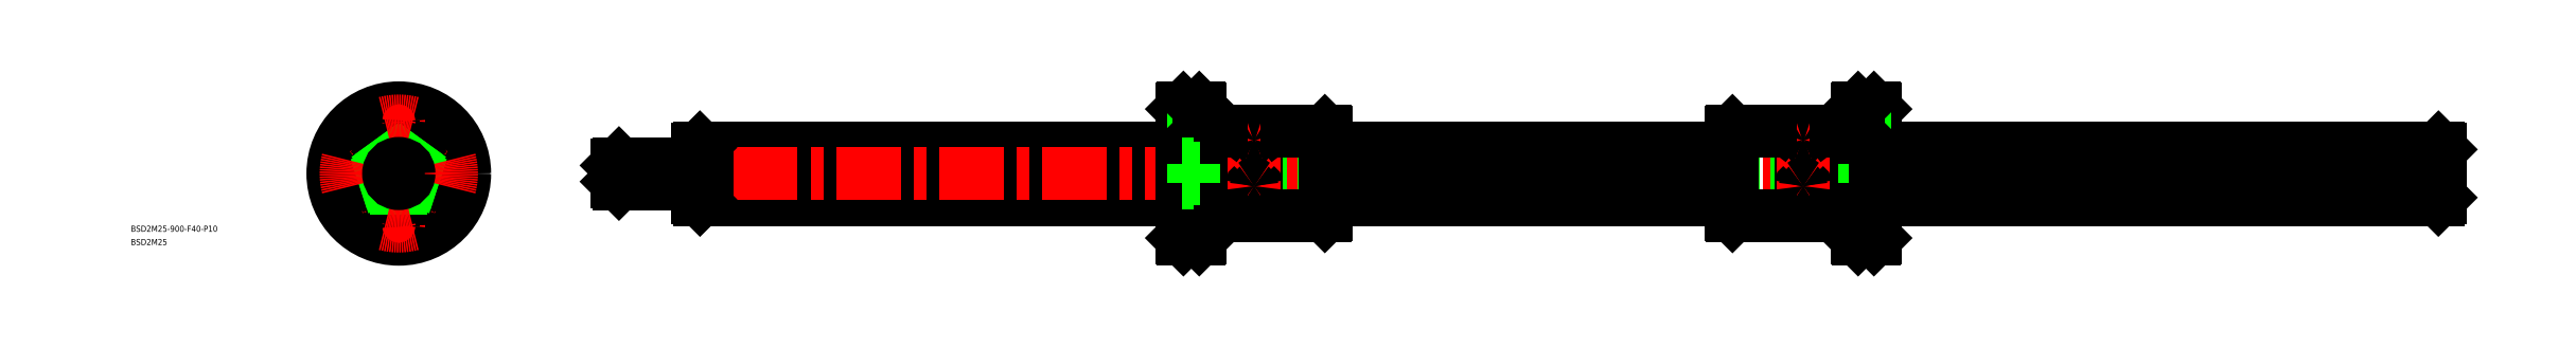
<metadata>
{"format":"dxf","ext":"dxf","renderer":"ezdxf+matplotlib","layout":"modelspace","background":"white","min_lineweight":24,"dpi":150}
</metadata>
<code>
0
SECTION
2
ENTITIES
0
LINE
8
0
10
148.7
20
5.046
30
0
11
386.7
21
5.046
31
0
0
LINE
8
0
10
148.7
20
2.896
30
0
11
386.7
21
2.896
31
0
0
LINE
8
0
10
148.7
20
-9.731
30
0
11
386.7
21
-9.731
31
0
0
LINE
8
0
10
148.7
20
-11.06
30
0
11
386.7
21
-11.06
31
0
0
LINE
8
0
10
386.7
20
12.85
30
0
11
148.6
21
12.85
31
0
0
LINE
8
0
10
386.7
20
-12.9
30
0
11
148.7
21
-12.9
31
0
0
LINE
8
CENTER
10
1010
20
0
30
0
11
105.7
21
0
31
0
0
LINE
8
0
10
457.7
20
5.046
30
0
11
657.7
21
5.046
31
0
0
LINE
8
0
10
457.7
20
2.896
30
0
11
657.7
21
2.896
31
0
0
LINE
8
0
10
457.7
20
-9.731
30
0
11
657.7
21
-9.731
31
0
0
LINE
8
0
10
457.7
20
-11.06
30
0
11
657.7
21
-11.06
31
0
0
LINE
8
0
10
1007
20
12.85
30
0
11
728.7
21
12.85
31
0
0
LINE
8
0
10
1007
20
-12.9
30
0
11
728.7
21
-12.9
31
0
0
LINE
8
0
10
386.7
20
-11.06
30
0
11
457.7
21
-11.06
31
0
0
LINE
8
0
10
386.7
20
-9.731
30
0
11
457.7
21
-9.731
31
0
0
LINE
8
0
10
386.7
20
2.896
30
0
11
457.7
21
2.896
31
0
0
LINE
8
0
10
386.7
20
5.046
30
0
11
457.7
21
5.046
31
0
0
LINE
8
0
10
457.7
20
-12.9
30
0
11
386.7
21
-12.9
31
0
0
LINE
8
0
10
457.7
20
12.85
30
0
11
386.7
21
12.85
31
0
0
LINE
8
0
10
387.3
20
-32.5
30
0
11
395.1
21
-32.5
31
0
0
LINE
8
0
10
392.1
20
-28.75
30
0
11
395.7
21
-28.75
31
0
0
LINE
8
0
10
395.7
20
-23.25
30
0
11
392.1
21
-23.25
31
0
0
LINE
8
CENTER
10
397.7
20
-26
30
0
11
384.7
21
-26
31
0
0
LINE
8
0
10
395.1
20
32.5
30
0
11
387.3
21
32.5
31
0
0
LINE
8
CENTER
10
397.7
20
26
30
0
11
384.7
21
26
31
0
0
LINE
8
0
10
395.7
20
23.25
30
0
11
392.1
21
23.25
31
0
0
LINE
8
0
10
392.1
20
28.75
30
0
11
395.7
21
28.75
31
0
0
LINE
8
0
10
387.3
20
32.5
30
0
11
387.3
21
-32.5
31
0
0
LINE
8
0
10
386.7
20
31.9
30
0
11
386.7
21
-31.9
31
0
0
LINE
8
0
10
392.1
20
-30.75
30
0
11
392.1
21
-21.25
31
0
0
LINE
8
0
10
386.7
20
-31.9
30
0
11
387.3
21
-32.5
31
0
0
LINE
8
0
10
392.1
20
-30.75
30
0
11
386.7
21
-30.75
31
0
0
LINE
8
0
10
386.7
20
-21.25
30
0
11
392.1
21
-21.25
31
0
0
LINE
8
0
10
386.7
20
31.9
30
0
11
387.3
21
32.5
31
0
0
LINE
8
0
10
392.1
20
30.75
30
0
11
392.1
21
21.25
31
0
0
LINE
8
0
10
386.7
20
21.25
30
0
11
392.1
21
21.25
31
0
0
LINE
8
0
10
392.1
20
30.75
30
0
11
386.7
21
30.75
31
0
0
LINE
8
0
10
423.4
20
21
30
0
11
423.4
21
-21
31
0
0
LINE
8
0
10
421
20
21
30
0
11
421
21
-21
31
0
0
LINE
8
0
10
395.7
20
-31.9
30
0
11
395.7
21
31.9
31
0
0
LINE
8
0
10
395.1
20
32.5
30
0
11
395.1
21
-32.5
31
0
0
LINE
8
0
10
396.3
20
21
30
0
11
396.3
21
-21
31
0
0
LINE
8
0
10
457.1
20
21
30
0
11
457.1
21
-21
31
0
0
LINE
8
0
10
457.7
20
20.4
30
0
11
457.7
21
-20.4
31
0
0
LINE
8
CENTER
10
422.2
20
23.57
30
0
11
422.2
21
-24.1
31
0
0
LINE
8
0
10
457.1
20
-21
30
0
11
423.4
21
-21
31
0
0
LINE
8
0
10
396.3
20
-21
30
0
11
421
21
-21
31
0
0
LINE
8
0
10
395.7
20
-31.9
30
0
11
395.1
21
-32.5
31
0
0
LINE
8
0
10
395.7
20
-20.4
30
0
11
396.3
21
-21
31
0
0
ARC
8
0
10
422.2
20
-21.9
30
0
40
1.5
50
36.87
51
143.1
0
LINE
8
0
10
457.7
20
-20.4
30
0
11
457.1
21
-21
31
0
0
LINE
8
0
10
457.1
20
21
30
0
11
423.4
21
21
31
0
0
LINE
8
0
10
395.1
20
32.5
30
0
11
395.7
21
31.9
31
0
0
LINE
8
0
10
396.3
20
21
30
0
11
421
21
21
31
0
0
LINE
8
0
10
396.3
20
21
30
0
11
395.7
21
20.4
31
0
0
ARC
8
0
10
422.2
20
21.9
30
0
40
1.5
50
216.9
51
323.1
0
LINE
8
0
10
457.1
20
21
30
0
11
457.7
21
20.4
31
0
0
INSERT
8
0
2
*U4
10
0
20
0
30
0
0
INSERT
8
0
2
*U5
10
0
20
0
30
0
0
LINE
8
0
10
147.7
20
11.9
30
0
11
147.7
21
-11.9
31
0
0
LINE
8
0
10
1008
20
11.9
30
0
11
1008
21
-11.9
31
0
0
LINE
8
0
10
107.7
20
4
30
0
11
107.7
21
-4
31
0
0
LINE
8
0
10
147.7
20
-5
30
0
11
108.7
21
-5
31
0
0
LINE
8
0
10
147.7
20
5
30
0
11
108.7
21
5
31
0
0
LINE
8
0
10
1007
20
12.85
30
0
11
1008
21
11.9
31
0
0
LINE
8
0
10
1008
20
-11.9
30
0
11
1007
21
-12.9
31
0
0
LINE
8
0
10
148.6
20
12.85
30
0
11
147.7
21
11.9
31
0
0
LINE
8
0
10
147.7
20
-11.9
30
0
11
148.7
21
-12.9
31
0
0
LINE
8
0
10
107.7
20
4
30
0
11
108.7
21
5
31
0
0
LINE
8
0
10
107.7
20
-4
30
0
11
108.7
21
-5
31
0
0
LINE
8
0
10
108.7
20
-5
30
0
11
108.7
21
5
31
0
0
LINE
8
0
10
148.7
20
12.85
30
0
11
148.7
21
-12.9
31
0
0
LINE
8
0
10
1007
20
12.85
30
0
11
1007
21
-12.9
31
0
0
CIRCLE
8
0
10
0
20
0
30
0
40
20.4
0
CIRCLE
8
0
10
0
20
0
30
0
40
21
0
CIRCLE
8
0
10
0
20
0
30
0
40
32.5
0
LINE
8
CENTER
10
-34.5
20
0
30
0
11
34.5
21
0
31
0
0
CIRCLE
8
0
10
0
20
0
30
0
40
31.9
0
LINE
8
CENTER
10
0
20
-34.5
30
0
11
0
21
34.5
31
0
0
CIRCLE
8
0
10
-26
20
0
30
0
40
2.75
0
CIRCLE
8
0
10
-26
20
0
30
0
40
4.75
0
CIRCLE
8
0
10
0
20
-26
30
0
40
4.75
0
CIRCLE
8
0
10
0
20
-26
30
0
40
2.75
0
CIRCLE
8
0
10
0
20
26
30
0
40
4.75
0
CIRCLE
8
0
10
0
20
26
30
0
40
2.75
0
CIRCLE
8
0
10
26
20
0
30
0
40
4.75
0
CIRCLE
8
0
10
26
20
0
30
0
40
2.75
0
ARC
8
0
10
-1.136e-13
20
14.5
30
0
40
2
50
235.6
51
304.4
0
LINE
8
CENTER
10
-14.17
20
4.604
30
0
11
-10.14
21
3.295
31
0
0
LINE
8
CENTER
10
14.17
20
4.604
30
0
11
10.14
21
3.295
31
0
0
LINE
8
CENTER
10
-8.758
20
-12.05
30
0
11
-6.268
21
-8.627
31
0
0
LINE
8
CENTER
10
8.758
20
-12.05
30
0
11
6.268
21
-8.627
31
0
0
ARC
8
0
10
-8.523
20
-11.73
30
0
40
2
50
19.57
51
88.43
0
ARC
8
0
10
-13.79
20
4.481
30
0
40
2
50
307.6
51
16.43
0
ARC
8
0
10
8.523
20
-11.73
30
0
40
2
50
91.57
51
160.4
0
ARC
8
0
10
13.79
20
4.481
30
0
40
2
50
163.6
51
232.4
0
LINE
8
CENTER
10
21.87
20
-7.107
30
0
11
10.37
21
-3.368
31
0
0
LINE
8
CENTER
10
-21.87
20
-7.107
30
0
11
-10.37
21
-3.368
31
0
0
LINE
8
CENTER
10
13.52
20
18.61
30
0
11
6.407
21
8.818
31
0
0
LINE
8
CENTER
10
-13.52
20
18.61
30
0
11
-6.407
21
8.818
31
0
0
ARC
8
0
10
0
20
0
30
0
40
12.9
50
23.03
51
84.97
0
ARC
8
0
10
0
20
0
30
0
40
12.9
50
95.03
51
157
0
ARC
8
0
10
0
20
0
30
0
40
12.9
50
167
51
229
0
ARC
8
0
10
0
20
0
30
0
40
12.9
50
239
51
301
0
ARC
8
0
10
0
20
0
30
0
40
12.9
50
311
51
12.97
0
CIRCLE
8
0
10
0
20
0
30
0
40
11.66
0
LINE
8
0
10
1
20
-12.86
30
0
11
1
21
-20.38
31
0
0
LINE
8
0
10
-1
20
-12.86
30
0
11
-1
21
-20.38
31
0
0
LINE
8
0
10
19.69
20
-5.345
30
0
11
12.54
21
-3.023
31
0
0
LINE
8
0
10
19.07
20
-7.247
30
0
11
11.92
21
-4.925
31
0
0
LINE
8
0
10
-19.69
20
-5.345
30
0
11
-12.54
21
-3.023
31
0
0
LINE
8
0
10
-19.07
20
-7.247
30
0
11
-11.92
21
-4.925
31
0
0
LINE
8
0
10
11.17
20
17.07
30
0
11
6.751
21
10.99
31
0
0
LINE
8
0
10
12.79
20
15.9
30
0
11
8.369
21
9.817
31
0
0
LINE
8
0
10
-12.79
20
15.9
30
0
11
-8.369
21
9.817
31
0
0
LINE
8
0
10
-11.17
20
17.07
30
0
11
-6.751
21
10.99
31
0
0
ARC
8
CENTER
10
0
20
0
30
0
40
26
50
255.1
51
284.9
0
ARC
8
CENTER
10
0
20
0
30
0
40
26
50
345.1
51
14.89
0
ARC
8
CENTER
10
0
20
0
30
0
40
26
50
75.11
51
104.9
0
ARC
8
CENTER
10
0
20
0
30
0
40
26
50
165.1
51
194.9
0
CIRCLE
8
0
10
0
20
0
30
0
40
4
0
CIRCLE
8
0
10
0
20
0
30
0
40
5
0
LINE
8
0
10
395.7
20
-2.75
30
0
11
392.1
21
-2.75
31
0
0
LINE
8
0
10
392.1
20
2.75
30
0
11
395.7
21
2.75
31
0
0
LINE
8
0
10
392.1
20
4.75
30
0
11
392.1
21
-4.75
31
0
0
LINE
8
0
10
386.7
20
-4.75
30
0
11
392.1
21
-4.75
31
0
0
LINE
8
0
10
392.1
20
4.75
30
0
11
386.7
21
4.75
31
0
0
LINE
8
0
10
728.7
20
-11.06
30
0
11
657.7
21
-11.06
31
0
0
LINE
8
0
10
728.7
20
-9.731
30
0
11
657.7
21
-9.731
31
0
0
LINE
8
0
10
728.7
20
2.896
30
0
11
657.7
21
2.896
31
0
0
LINE
8
0
10
728.7
20
5.046
30
0
11
657.7
21
5.046
31
0
0
LINE
8
0
10
657.7
20
-12.9
30
0
11
728.7
21
-12.9
31
0
0
LINE
8
0
10
657.7
20
12.85
30
0
11
728.7
21
12.85
31
0
0
LINE
8
0
10
728.1
20
-32.5
30
0
11
720.3
21
-32.5
31
0
0
LINE
8
0
10
723.3
20
-28.75
30
0
11
719.7
21
-28.75
31
0
0
LINE
8
0
10
719.7
20
-23.25
30
0
11
723.3
21
-23.25
31
0
0
LINE
8
CENTER
10
717.7
20
-26
30
0
11
730.7
21
-26
31
0
0
LINE
8
0
10
720.3
20
32.5
30
0
11
728.1
21
32.5
31
0
0
LINE
8
CENTER
10
717.7
20
26
30
0
11
730.7
21
26
31
0
0
LINE
8
0
10
719.7
20
23.25
30
0
11
723.3
21
23.25
31
0
0
LINE
8
0
10
723.3
20
28.75
30
0
11
719.7
21
28.75
31
0
0
LINE
8
0
10
728.1
20
32.5
30
0
11
728.1
21
-32.5
31
0
0
LINE
8
0
10
728.7
20
31.9
30
0
11
728.7
21
-31.9
31
0
0
LINE
8
0
10
723.3
20
-30.75
30
0
11
723.3
21
-21.25
31
0
0
LINE
8
0
10
728.7
20
-31.9
30
0
11
728.1
21
-32.5
31
0
0
LINE
8
0
10
723.3
20
-30.75
30
0
11
728.7
21
-30.75
31
0
0
LINE
8
0
10
728.7
20
-21.25
30
0
11
723.3
21
-21.25
31
0
0
LINE
8
0
10
728.7
20
31.9
30
0
11
728.1
21
32.5
31
0
0
LINE
8
0
10
723.3
20
30.75
30
0
11
723.3
21
21.25
31
0
0
LINE
8
0
10
728.7
20
21.25
30
0
11
723.3
21
21.25
31
0
0
LINE
8
0
10
723.3
20
30.75
30
0
11
728.7
21
30.75
31
0
0
LINE
8
0
10
692
20
21
30
0
11
692
21
-21
31
0
0
LINE
8
0
10
694.4
20
21
30
0
11
694.4
21
-21
31
0
0
LINE
8
0
10
719.7
20
-31.9
30
0
11
719.7
21
31.9
31
0
0
LINE
8
0
10
720.3
20
32.5
30
0
11
720.3
21
-32.5
31
0
0
LINE
8
0
10
719.1
20
21
30
0
11
719.1
21
-21
31
0
0
LINE
8
0
10
658.3
20
21
30
0
11
658.3
21
-21
31
0
0
LINE
8
0
10
657.7
20
20.4
30
0
11
657.7
21
-20.4
31
0
0
LINE
8
CENTER
10
693.2
20
23.57
30
0
11
693.2
21
-24.1
31
0
0
LINE
8
0
10
658.3
20
-21
30
0
11
692
21
-21
31
0
0
LINE
8
0
10
719.1
20
-21
30
0
11
694.4
21
-21
31
0
0
LINE
8
0
10
719.7
20
-31.9
30
0
11
720.3
21
-32.5
31
0
0
LINE
8
0
10
719.7
20
-20.4
30
0
11
719.1
21
-21
31
0
0
ARC
8
0
10
693.2
20
-21.9
30
0
40
1.5
50
36.87
51
143.1
0
LINE
8
0
10
657.7
20
-20.4
30
0
11
658.3
21
-21
31
0
0
LINE
8
0
10
658.3
20
21
30
0
11
692
21
21
31
0
0
LINE
8
0
10
720.3
20
32.5
30
0
11
719.7
21
31.9
31
0
0
LINE
8
0
10
719.1
20
21
30
0
11
694.4
21
21
31
0
0
LINE
8
0
10
719.1
20
21
30
0
11
719.7
21
20.4
31
0
0
ARC
8
0
10
693.2
20
21.9
30
0
40
1.5
50
216.9
51
323.1
0
LINE
8
0
10
658.3
20
21
30
0
11
657.7
21
20.4
31
0
0
LINE
8
0
10
719.7
20
-2.75
30
0
11
723.3
21
-2.75
31
0
0
LINE
8
0
10
723.3
20
2.75
30
0
11
719.7
21
2.75
31
0
0
LINE
8
0
10
723.3
20
4.75
30
0
11
723.3
21
-4.75
31
0
0
LINE
8
0
10
728.7
20
-4.75
30
0
11
723.3
21
-4.75
31
0
0
LINE
8
0
10
723.3
20
4.75
30
0
11
728.7
21
4.75
31
0
0
LINE
8
0
10
657.7
20
12.85
30
0
11
457.7
21
12.85
31
0
0
LINE
8
0
10
728.7
20
5.046
30
0
11
1007
21
5.046
31
0
0
LINE
8
0
10
728.7
20
2.896
30
0
11
1007
21
2.896
31
0
0
LINE
8
0
10
728.7
20
-9.731
30
0
11
1007
21
-9.731
31
0
0
LINE
8
0
10
728.7
20
-11.06
30
0
11
1007
21
-11.06
31
0
0
LINE
8
0
10
657.7
20
-12.9
30
0
11
457.7
21
-12.9
31
0
0
LINE
8
CENTER
10
425.2
20
16.5
30
0
11
419.2
21
16.5
31
0
0
LINE
8
CENTER
10
425.2
20
-6.304
30
0
11
419.2
21
-6.304
31
0
0
ARC
8
0
10
421.7
20
16.44
30
0
40
0.5387
50
105.2
51
173
0
ARC
8
0
10
421.7
20
16.54
30
0
40
0.5525
50
183.6
51
243.1
0
ARC
8
0
10
422.6
20
16.54
30
0
40
0.5525
50
296.9
51
356.4
0
ARC
8
0
10
422.6
20
16.44
30
0
40
0.5387
50
7.021
51
74.81
0
ARC
8
0
10
422.2
20
15.4
30
0
40
1.671
50
68.72
51
111.3
0
ARC
8
0
10
422.2
20
17.61
30
0
40
1.709
50
245.9
51
294.1
0
ARC
8
0
10
422.2
20
-6.375
30
0
40
1.008
50
126.5
51
176
0
ARC
8
0
10
422.1
20
-6.263
30
0
40
0.9205
50
182.6
51
238.7
0
ARC
8
0
10
422.3
20
-6.263
30
0
40
0.9205
50
301.3
51
357.4
0
ARC
8
0
10
422.2
20
-6.375
30
0
40
1.008
50
4.023
51
53.54
0
ARC
8
0
10
422.2
20
-6.26
30
0
40
0.9151
50
49.58
51
130.4
0
ARC
8
0
10
422.2
20
-6.36
30
0
40
0.8875
50
230.9
51
309.1
0
LINE
8
CENTER
10
696.2
20
16.5
30
0
11
690.2
21
16.5
31
0
0
LINE
8
CENTER
10
696.2
20
-6.304
30
0
11
690.2
21
-6.304
31
0
0
ARC
8
0
10
692.7
20
16.44
30
0
40
0.5387
50
105.2
51
173
0
ARC
8
0
10
692.7
20
16.54
30
0
40
0.5525
50
183.6
51
243.1
0
ARC
8
0
10
693.6
20
16.54
30
0
40
0.5525
50
296.9
51
356.4
0
ARC
8
0
10
693.6
20
16.44
30
0
40
0.5387
50
7.021
51
74.81
0
ARC
8
0
10
693.2
20
15.4
30
0
40
1.671
50
68.72
51
111.3
0
ARC
8
0
10
693.2
20
17.61
30
0
40
1.709
50
245.9
51
294.1
0
ARC
8
0
10
693.2
20
-6.375
30
0
40
1.008
50
126.5
51
176
0
ARC
8
0
10
693.1
20
-6.263
30
0
40
0.9205
50
182.6
51
238.7
0
ARC
8
0
10
693.3
20
-6.263
30
0
40
0.9205
50
301.3
51
357.4
0
ARC
8
0
10
693.2
20
-6.375
30
0
40
1.008
50
4.023
51
53.54
0
ARC
8
0
10
693.2
20
-6.26
30
0
40
0.9151
50
49.58
51
130.4
0
ARC
8
0
10
693.2
20
-6.36
30
0
40
0.8875
50
230.9
51
309.1
0
ENDSEC
0
EOF

</code>
